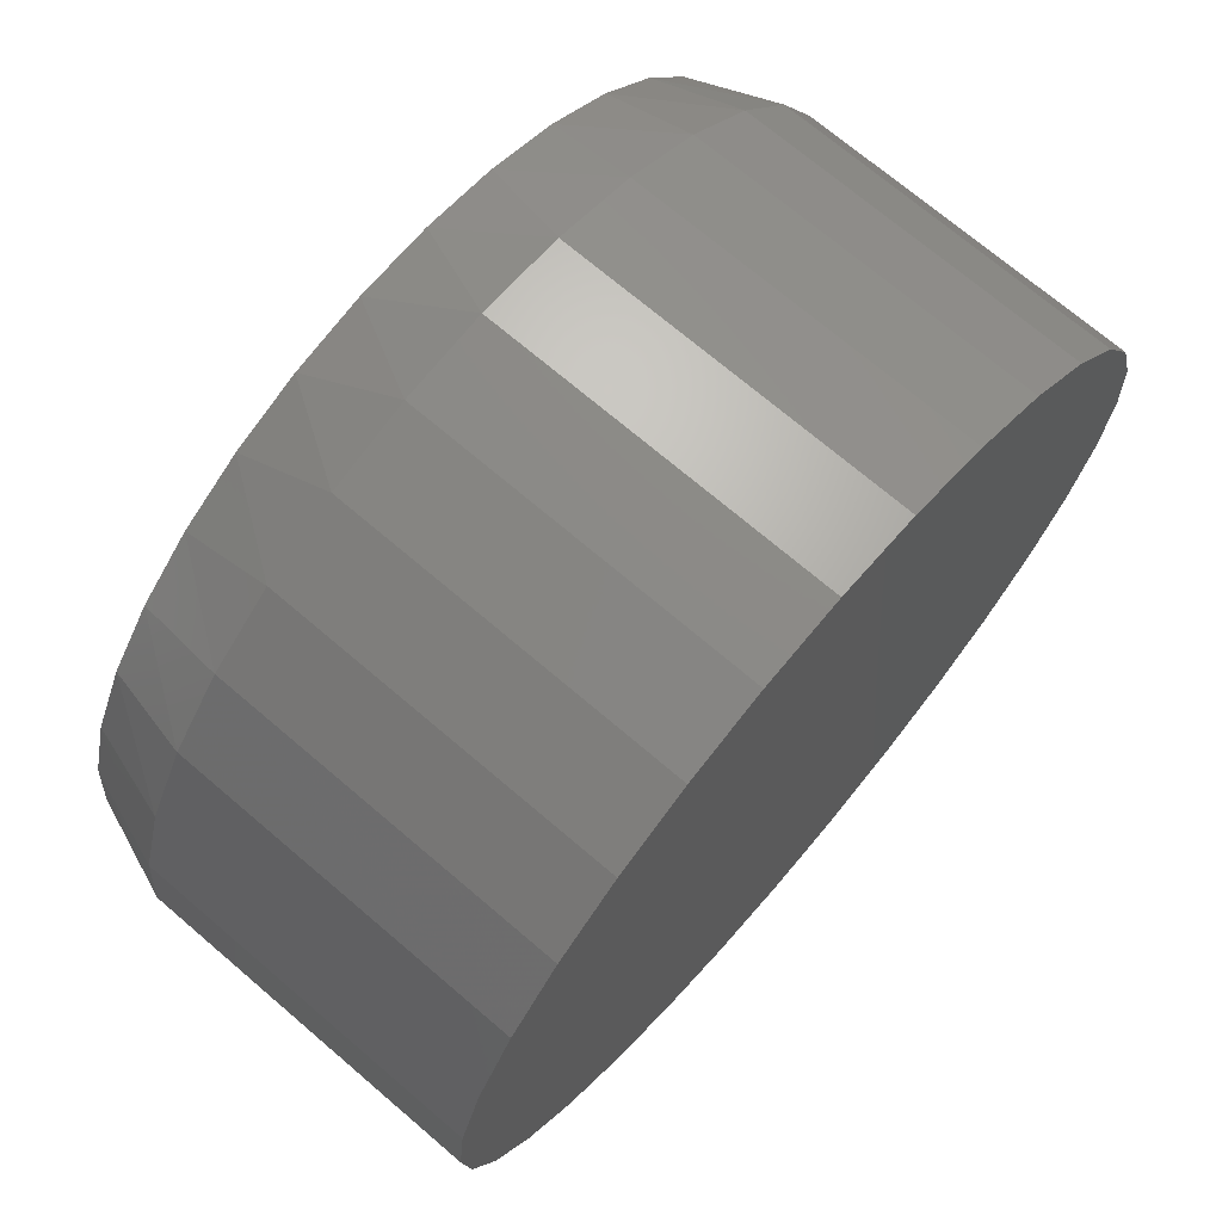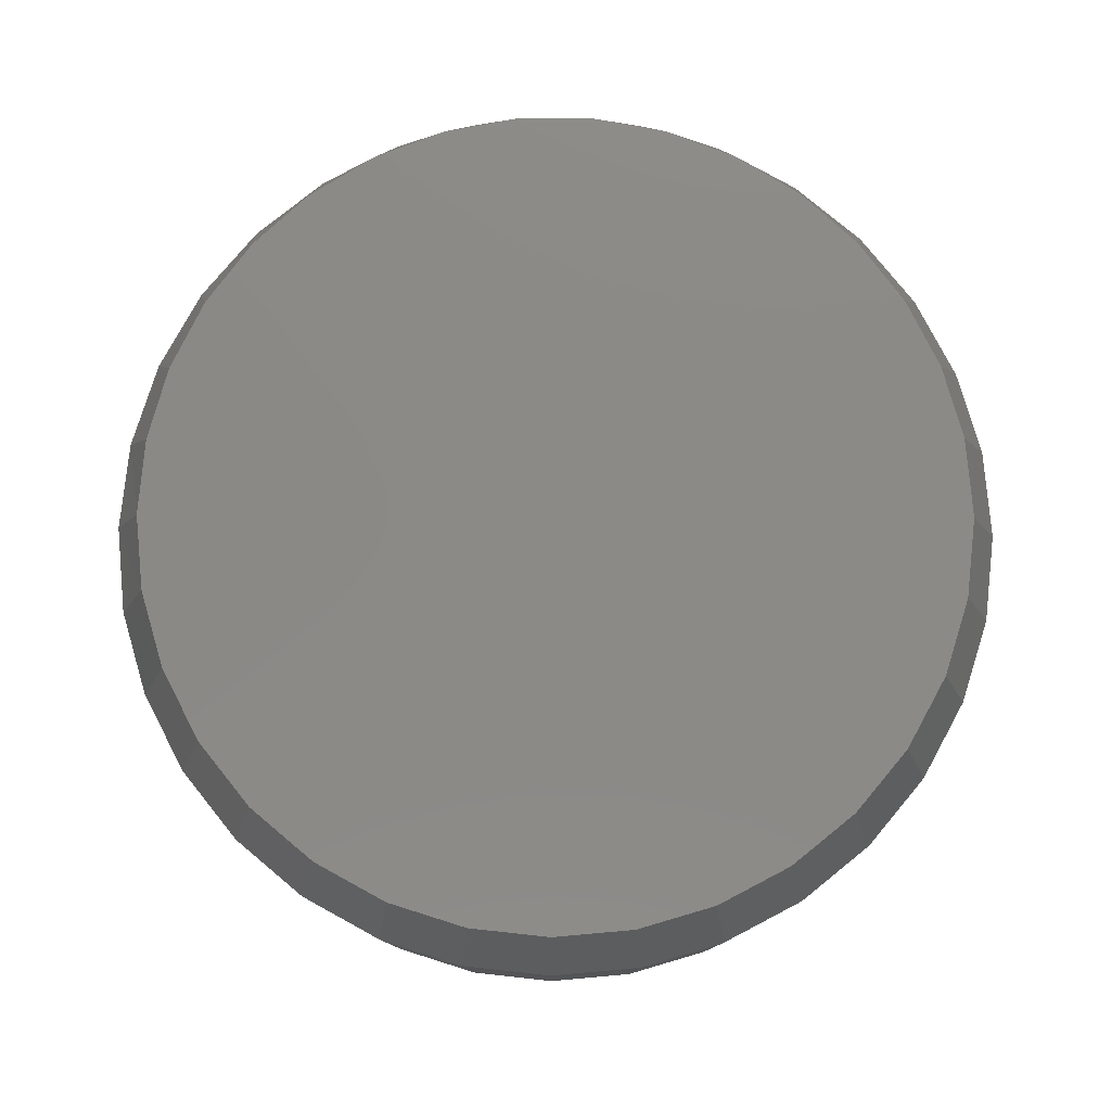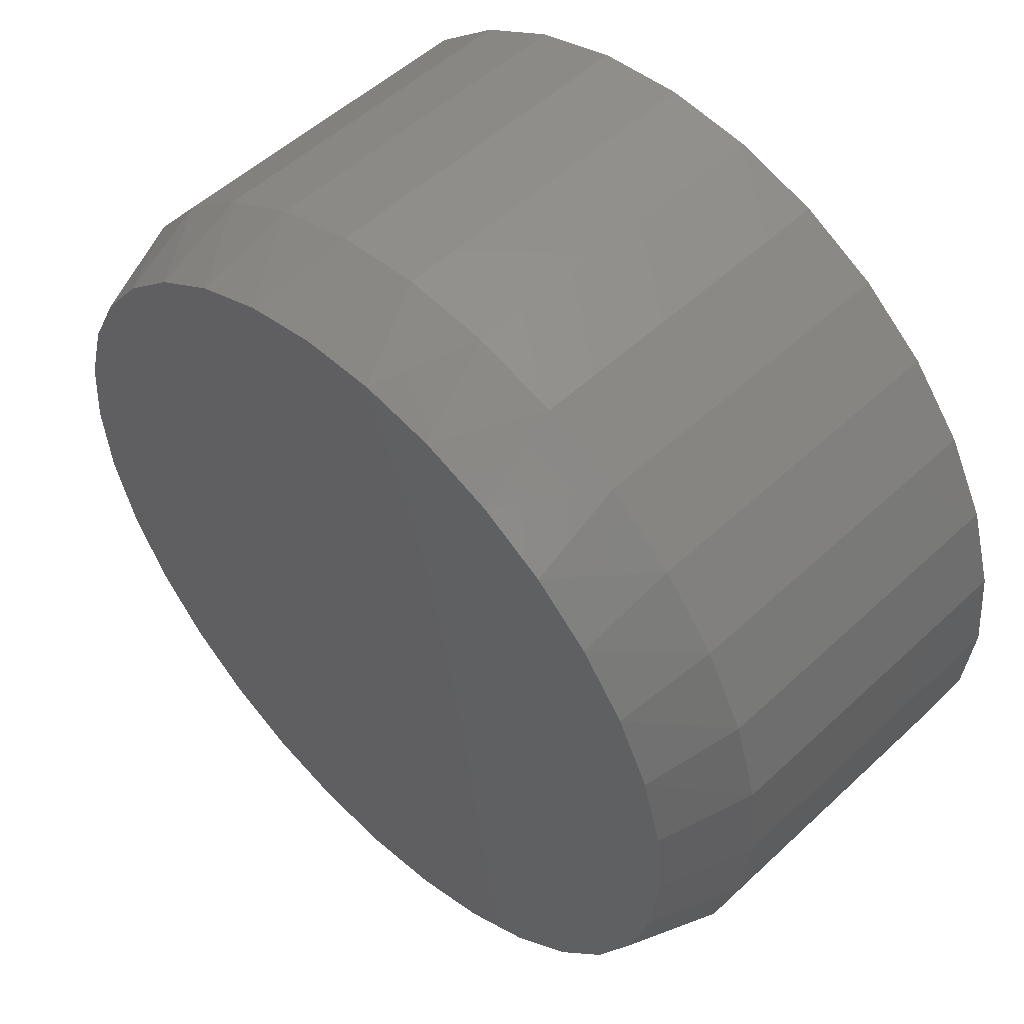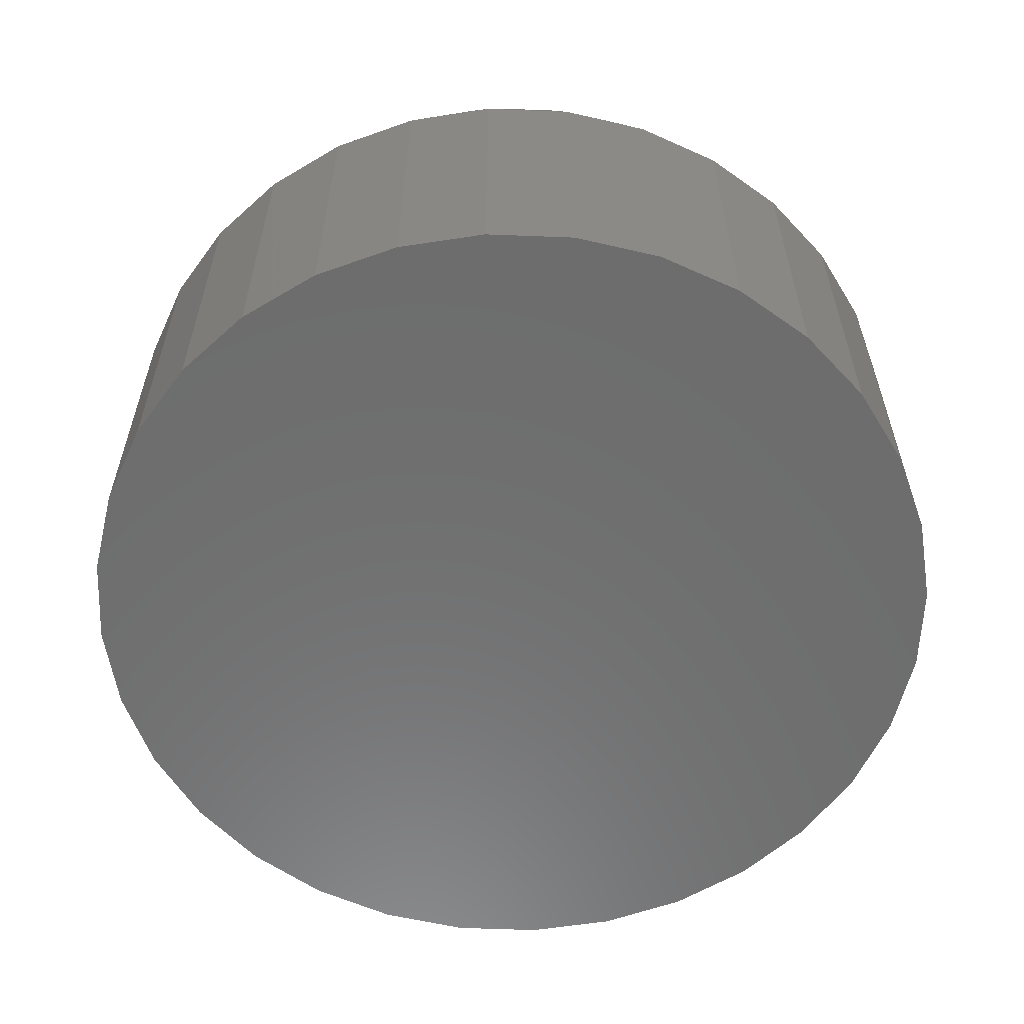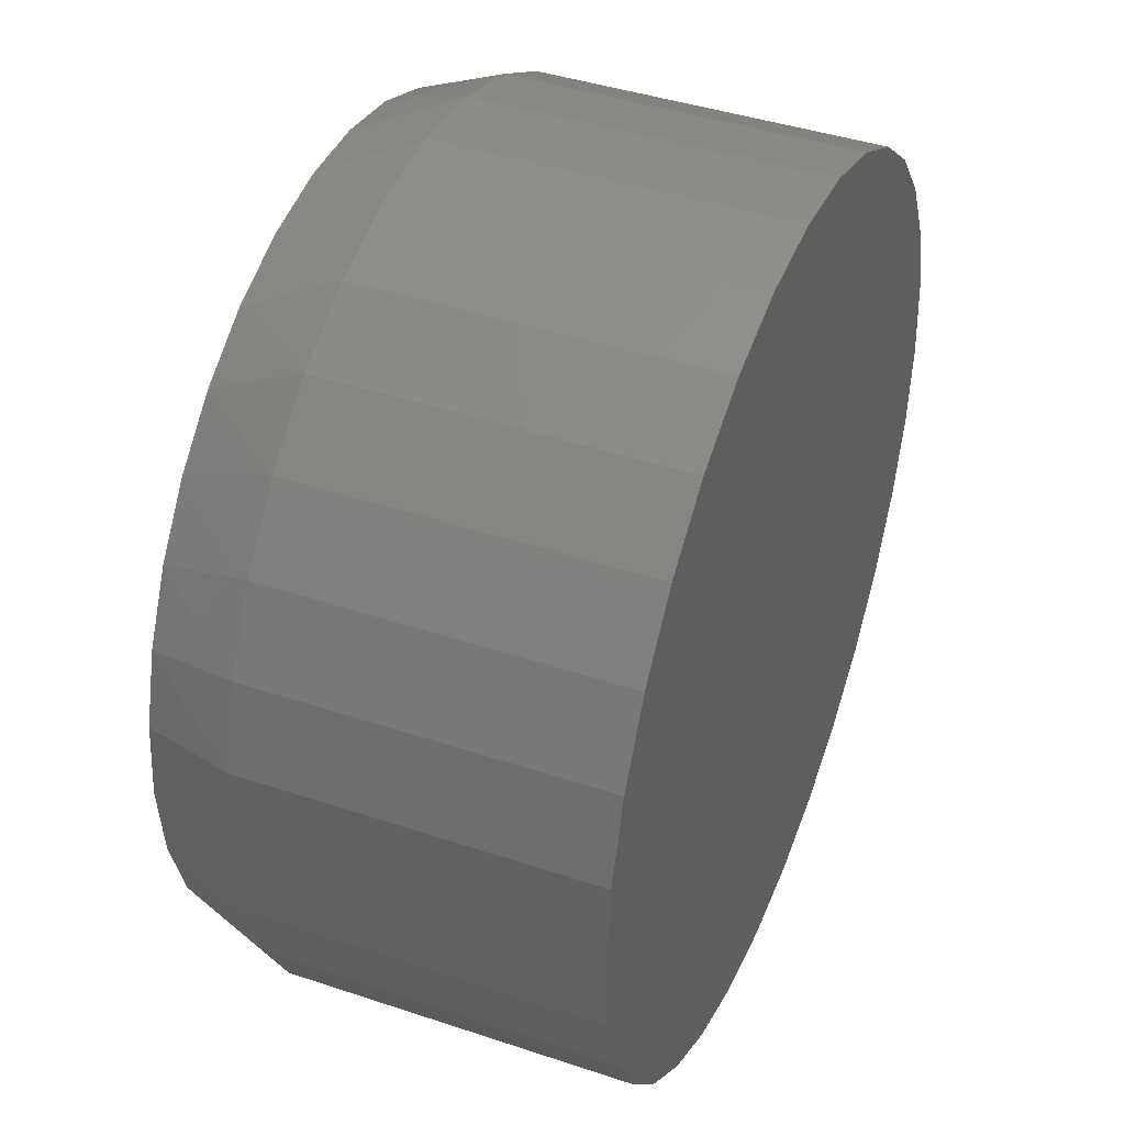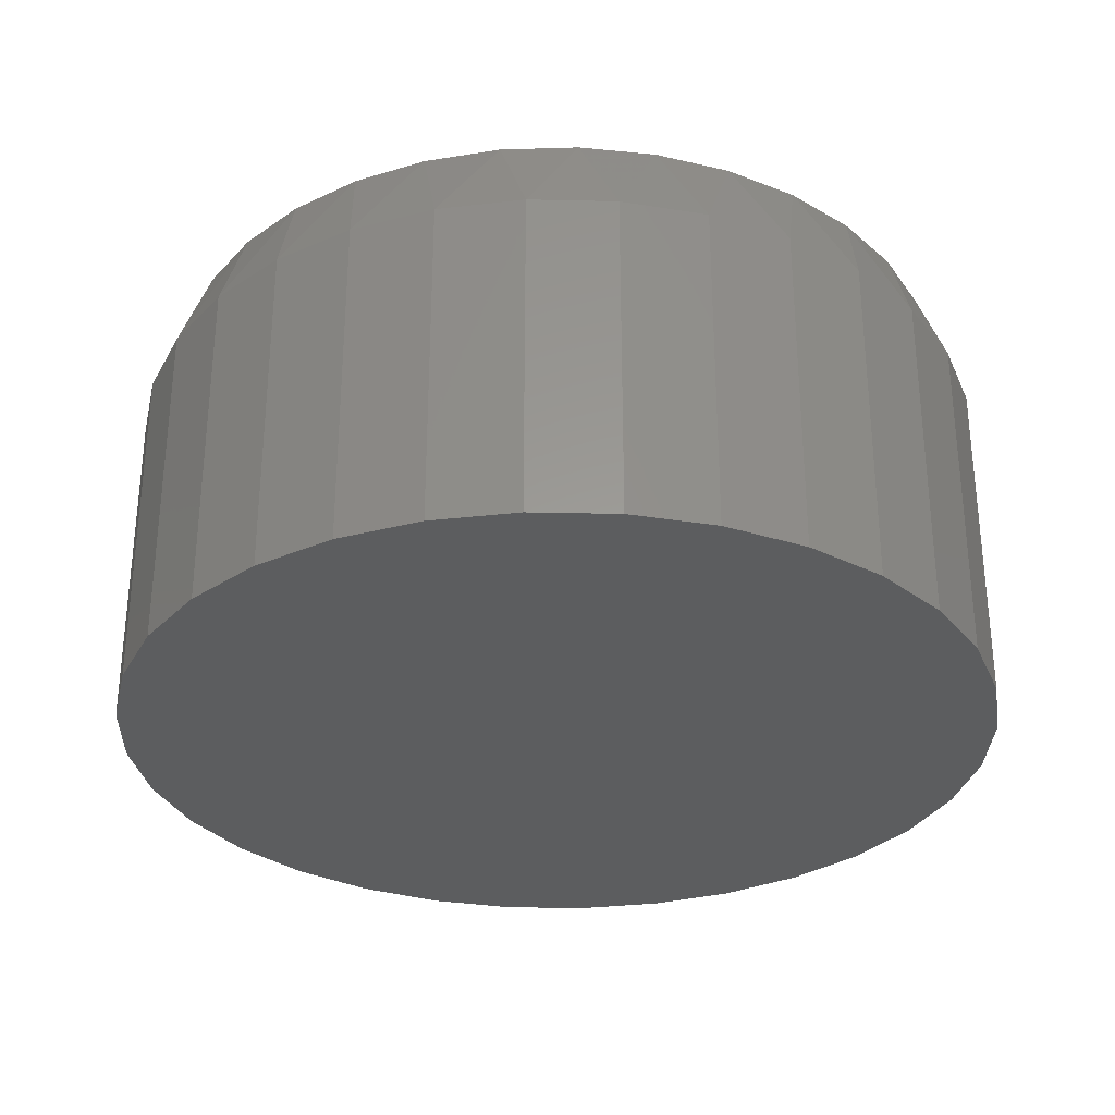
<metadata>
{"format":"stl","ext":"stl","renderer":"f3d","projection":"perspective","resolution":1024,"background":"white","views":[{"elev":71.2,"azim":-49.5,"up":"+Z"},{"elev":79.1,"azim":169.3,"up":"+Y"},{"elev":52.1,"azim":-135.2,"up":"+Z"},{"elev":-59.2,"azim":-52.9,"up":"+Y"},{"elev":42.0,"azim":-68.1,"up":"+Z"},{"elev":-30.6,"azim":-18.7,"up":"+Y"}]}
</metadata>
<code>
# stl→obj: 97 verts, 190 faces
v -0.06969 0.2969 0.2698
v -0.01881 0.2969 0.2793
v 0.03295 0.2969 0.2793
v 0.08384 0.2969 0.2698
v 0.007074 0.2969 -0.2805
v -0.04765 0.2969 -0.2751
v 0.0618 0.2969 -0.2751
v -0.1003 0.2969 -0.2592
v 0.1144 0.2969 -0.2592
v -0.1488 0.2969 -0.2332
v 0.1629 0.2969 -0.2332
v -0.1913 0.2969 -0.1984
v 0.2054 0.2969 -0.1983
v -0.2262 0.2969 -0.1558
v 0.2403 0.2969 -0.1558
v -0.2521 0.2969 -0.1073
v 0.2662 0.2969 -0.1073
v -0.268 0.2969 -0.05473
v 0.2822 0.2969 -0.05472
v -0.2734 0.2969 -2.643e-06
v 0.2876 0.2969 -1.444e-16
v -0.2687 0.2969 0.05154
v 0.2828 0.2969 0.05154
v -0.2545 0.2969 0.1013
v 0.2686 0.2969 0.1013
v -0.2314 0.2969 0.1477
v 0.2456 0.2969 0.1477
v -0.2002 0.2969 0.189
v 0.2144 0.2969 0.189
v -0.162 0.2969 0.2239
v 0.1761 0.2969 0.2239
v -0.118 0.2969 0.2511
v 0.1321 0.2969 0.2511
v 0.311 0.2344 -1.117e-16
v 0.311 4.463e-17 -3.722e-17
v 0.3052 0.2344 -0.0593
v 0.3052 4.43e-17 -0.0593
v 0.2879 0.2344 -0.1163
v 0.2879 4.334e-17 -0.1163
v 0.2598 0.2344 -0.1689
v 0.2598 4.178e-17 -0.1689
v 0.222 0.2344 -0.2149
v 0.222 3.969e-17 -0.2149
v 0.1759 0.2344 -0.2527
v 0.1759 3.713e-17 -0.2527
v 0.1234 0.2344 -0.2808
v 0.1234 3.421e-17 -0.2808
v 0.06637 0.2344 -0.2981
v 0.06637 3.105e-17 -0.2981
v 0.007072 0.2344 -0.3039
v 0.007072 2.776e-17 -0.3039
v -0.05222 0.2344 -0.2981
v -0.05222 2.446e-17 -0.2981
v -0.1092 0.2344 -0.2808
v -0.1092 2.13e-17 -0.2808
v -0.1618 0.2344 -0.2527
v -0.1618 1.838e-17 -0.2527
v -0.2079 0.2344 -0.2149
v -0.2079 1.582e-17 -0.2149
v -0.2457 0.2344 -0.1689
v -0.2457 1.373e-17 -0.1689
v -0.2737 0.2344 -0.1163
v -0.2737 1.217e-17 -0.1163
v -0.291 0.2344 -0.0593
v -0.291 1.121e-17 -0.0593
v -0.2969 0.2344 3.722e-17
v -0.2969 1.088e-17 3.722e-17
v -0.291 0.2344 0.0593
v -0.291 1.121e-17 0.0593
v -0.2737 0.2344 0.1163
v -0.2737 1.217e-17 0.1163
v -0.2457 0.2344 0.1689
v -0.2457 1.373e-17 0.1689
v -0.2079 0.2344 0.2149
v -0.2079 1.582e-17 0.2149
v -0.1618 0.2344 0.2527
v -0.1618 1.838e-17 0.2527
v -0.1092 0.2344 0.2808
v -0.1092 2.13e-17 0.2808
v -0.05222 0.2344 0.2981
v -0.05222 2.446e-17 0.2981
v 0.007072 0.2344 0.3039
v 0.007072 2.776e-17 0.3039
v 0.06637 0.2344 0.2981
v 0.06637 3.105e-17 0.2981
v 0.1234 0.2344 0.2808
v 0.1234 3.421e-17 0.2808
v 0.1759 0.2344 0.2527
v 0.1759 3.713e-17 0.2527
v 0.222 0.2344 0.2149
v 0.222 3.969e-17 0.2149
v 0.2598 0.2344 0.1689
v 0.2598 4.178e-17 0.1689
v 0.2879 0.2344 0.1163
v 0.2879 4.334e-17 0.1163
v 0.3052 0.2344 0.0593
v 0.3052 4.43e-17 0.0593
f 1 2 3
f 4 1 3
f 5 6 7
f 7 6 8
f 7 8 9
f 9 8 10
f 9 10 11
f 11 10 12
f 11 12 13
f 13 12 14
f 13 14 15
f 15 14 16
f 15 16 17
f 17 16 18
f 17 18 19
f 19 18 20
f 19 20 21
f 21 20 22
f 21 22 23
f 23 22 24
f 23 24 25
f 25 24 26
f 25 26 27
f 27 26 28
f 27 28 29
f 29 28 30
f 29 30 31
f 31 30 32
f 31 32 33
f 33 32 1
f 33 1 4
f 34 35 36
f 36 35 37
f 36 37 38
f 38 37 39
f 38 39 40
f 40 39 41
f 40 41 42
f 42 41 43
f 42 43 44
f 44 43 45
f 44 45 46
f 46 45 47
f 46 47 48
f 48 47 49
f 48 49 50
f 50 49 51
f 50 51 52
f 52 51 53
f 52 53 54
f 54 53 55
f 54 55 56
f 56 55 57
f 56 57 58
f 58 57 59
f 58 59 60
f 60 59 61
f 60 61 62
f 62 61 63
f 62 63 64
f 64 63 65
f 64 65 66
f 66 65 67
f 66 67 68
f 68 67 69
f 68 69 70
f 70 69 71
f 70 71 72
f 72 71 73
f 72 73 74
f 74 73 75
f 74 75 76
f 76 75 77
f 76 77 78
f 78 77 79
f 78 79 80
f 80 79 81
f 80 81 82
f 82 81 83
f 82 83 84
f 84 83 85
f 84 85 86
f 86 85 87
f 86 87 88
f 88 87 89
f 88 89 90
f 90 89 91
f 90 91 92
f 92 91 93
f 92 93 94
f 94 93 95
f 94 95 96
f 96 95 97
f 96 97 34
f 34 97 35
f 27 92 94
f 29 90 92
f 29 92 27
f 31 88 90
f 31 90 29
f 33 86 88
f 33 88 31
f 4 84 86
f 4 86 33
f 3 82 84
f 3 84 4
f 80 2 1
f 80 82 2
f 2 82 3
f 78 1 32
f 78 80 1
f 32 30 76
f 76 78 32
f 30 28 74
f 74 76 30
f 28 26 72
f 72 74 28
f 70 72 26
f 34 21 96
f 96 21 23
f 96 23 94
f 94 23 25
f 94 25 27
f 20 66 22
f 22 66 68
f 22 68 24
f 24 68 70
f 24 70 26
f 21 34 19
f 19 34 36
f 19 36 17
f 17 36 38
f 17 38 15
f 15 38 40
f 15 40 13
f 13 40 42
f 13 42 11
f 11 42 44
f 11 44 9
f 9 44 46
f 9 46 7
f 7 46 48
f 7 48 5
f 5 48 50
f 5 50 6
f 6 50 52
f 6 52 8
f 8 52 54
f 8 54 10
f 10 54 56
f 10 56 12
f 12 56 58
f 12 58 14
f 14 58 60
f 14 60 16
f 16 60 62
f 16 62 18
f 18 62 64
f 18 64 20
f 20 64 66
f 81 85 83
f 85 81 87
f 87 81 79
f 87 79 89
f 89 79 77
f 89 77 91
f 91 77 75
f 91 75 93
f 93 75 73
f 93 73 95
f 95 73 71
f 95 71 97
f 97 71 69
f 97 69 35
f 35 69 67
f 35 67 37
f 37 67 65
f 37 65 39
f 39 65 63
f 39 63 41
f 41 63 61
f 41 61 43
f 43 61 59
f 43 59 45
f 45 59 57
f 45 57 47
f 47 57 55
f 47 55 49
f 49 55 53
f 49 53 51

</code>
